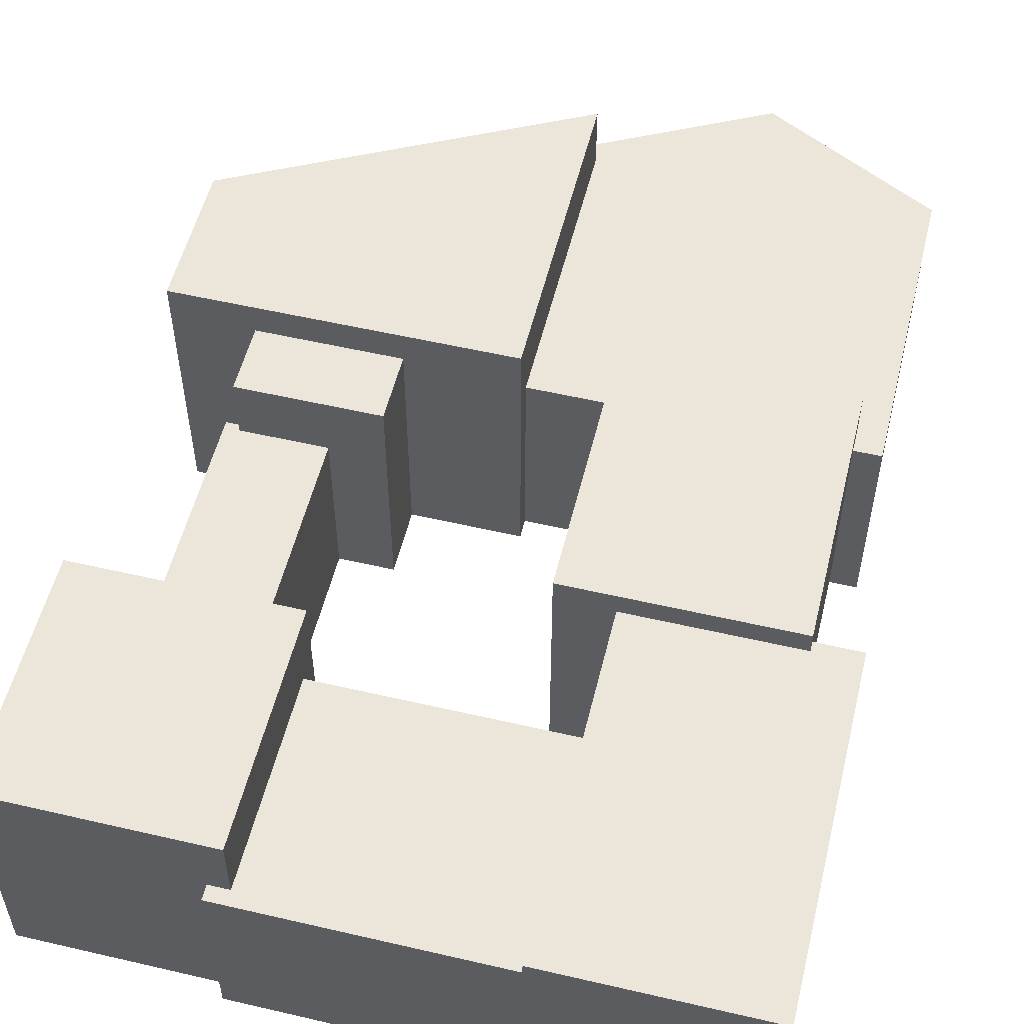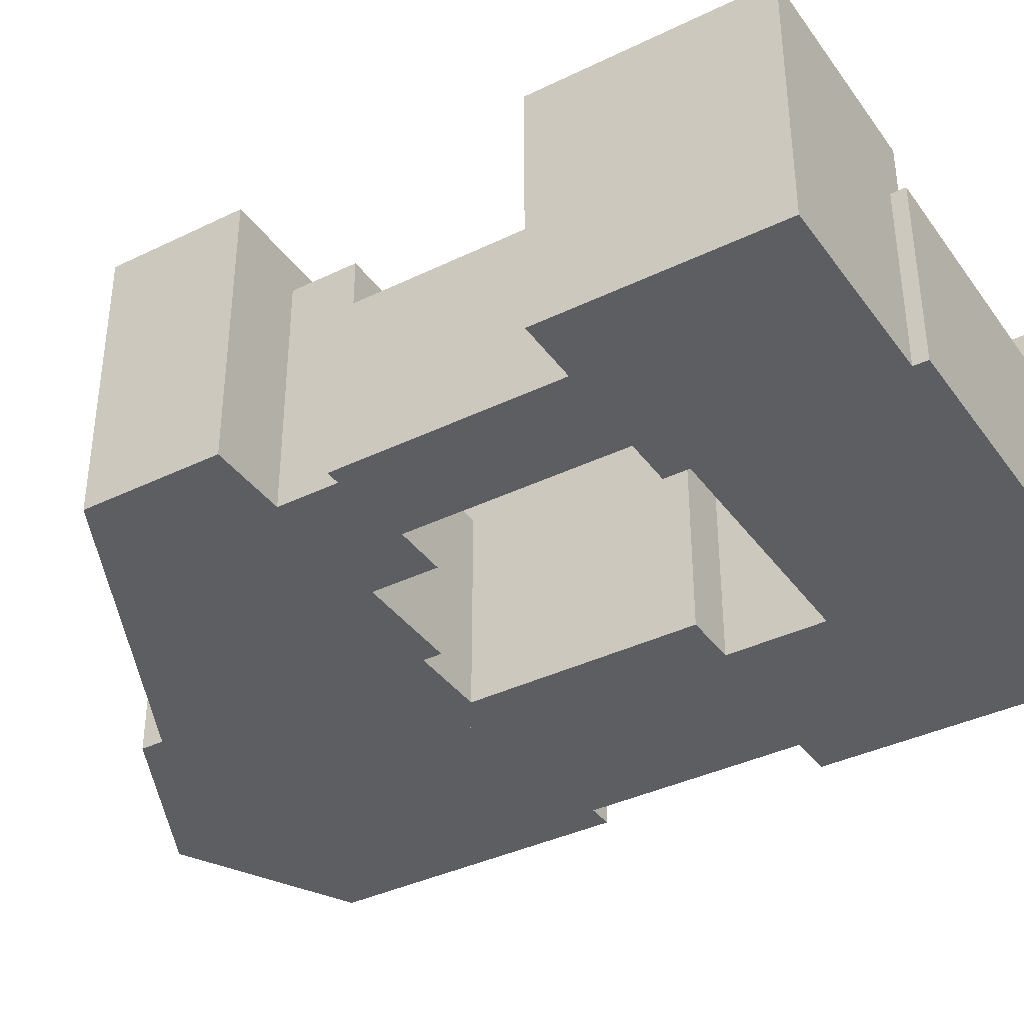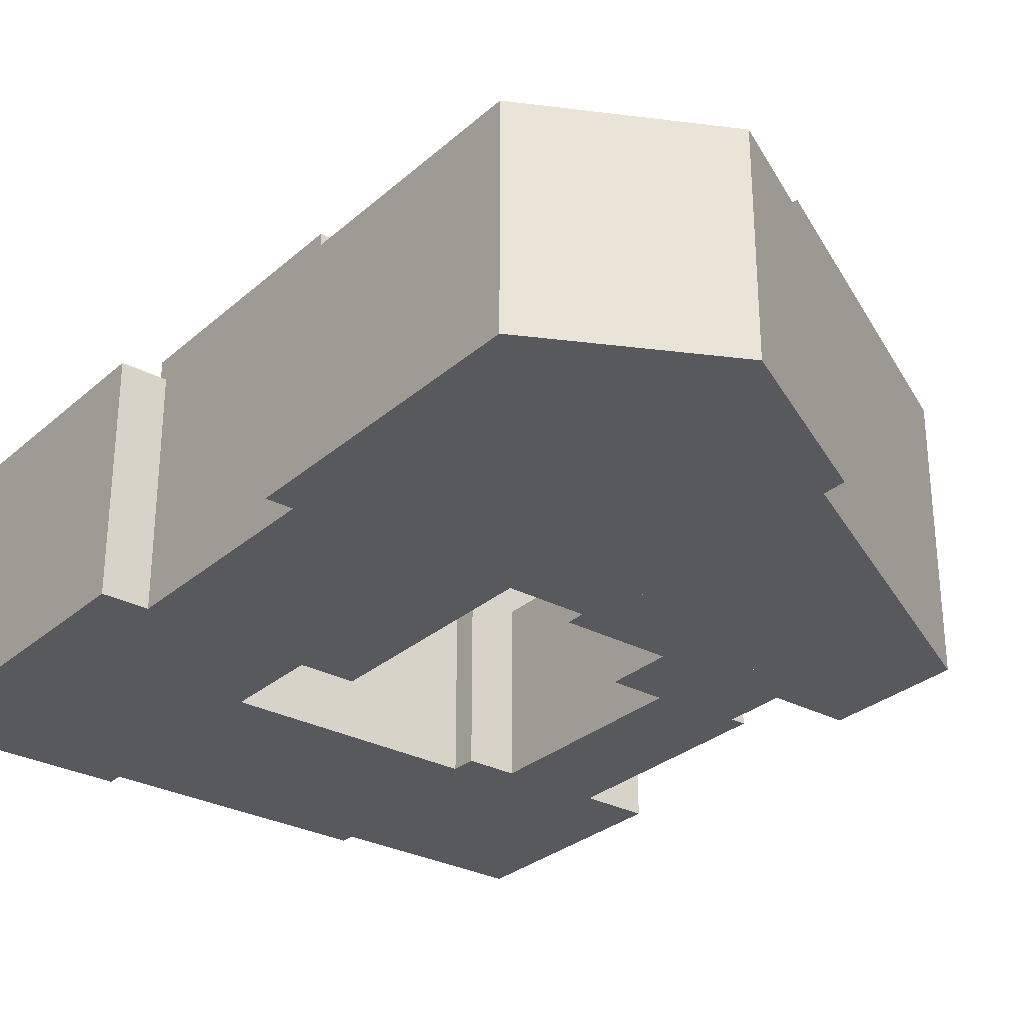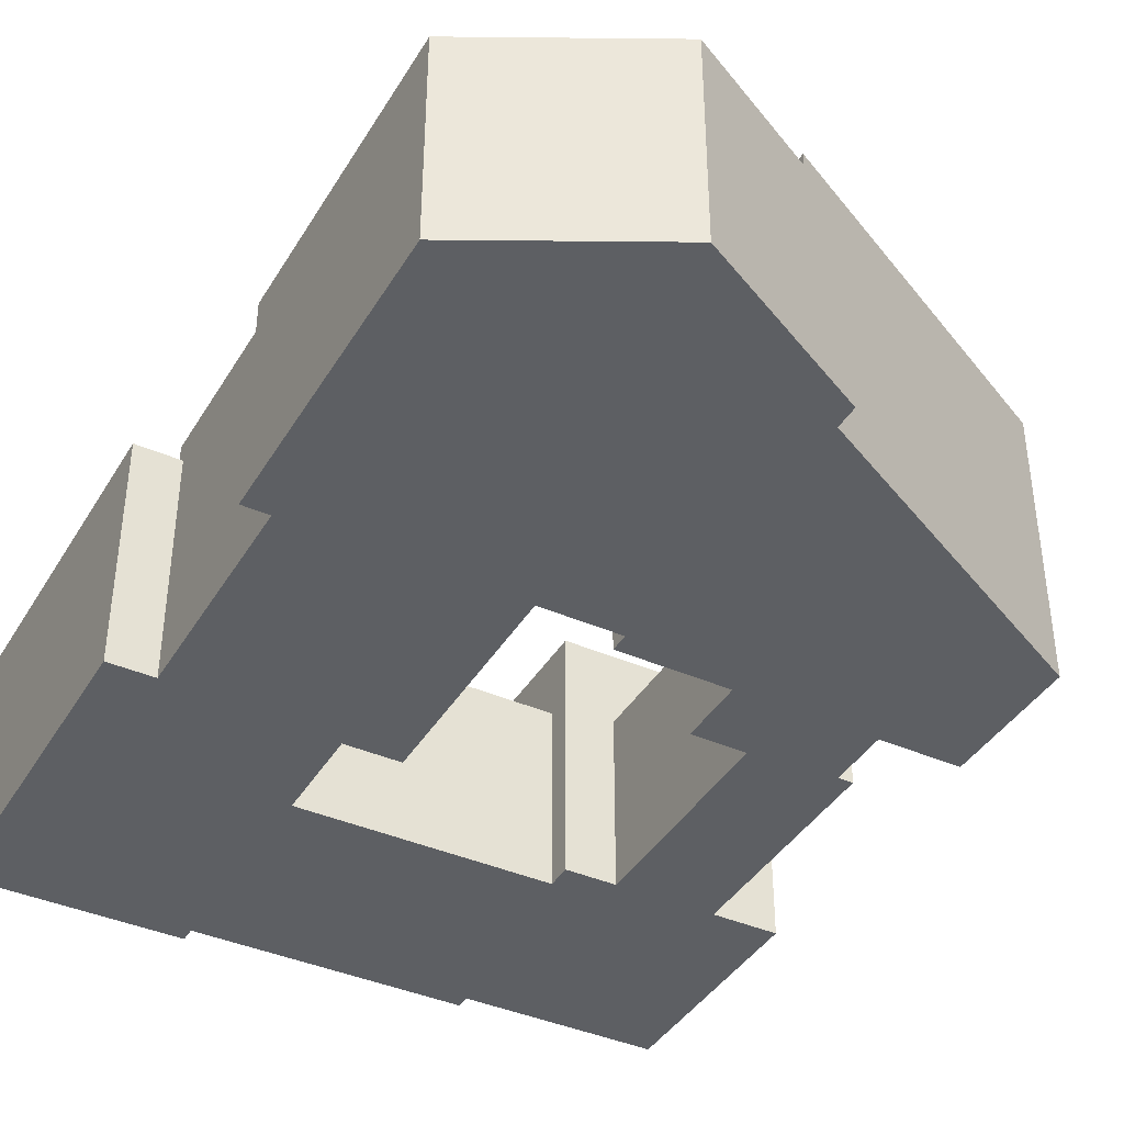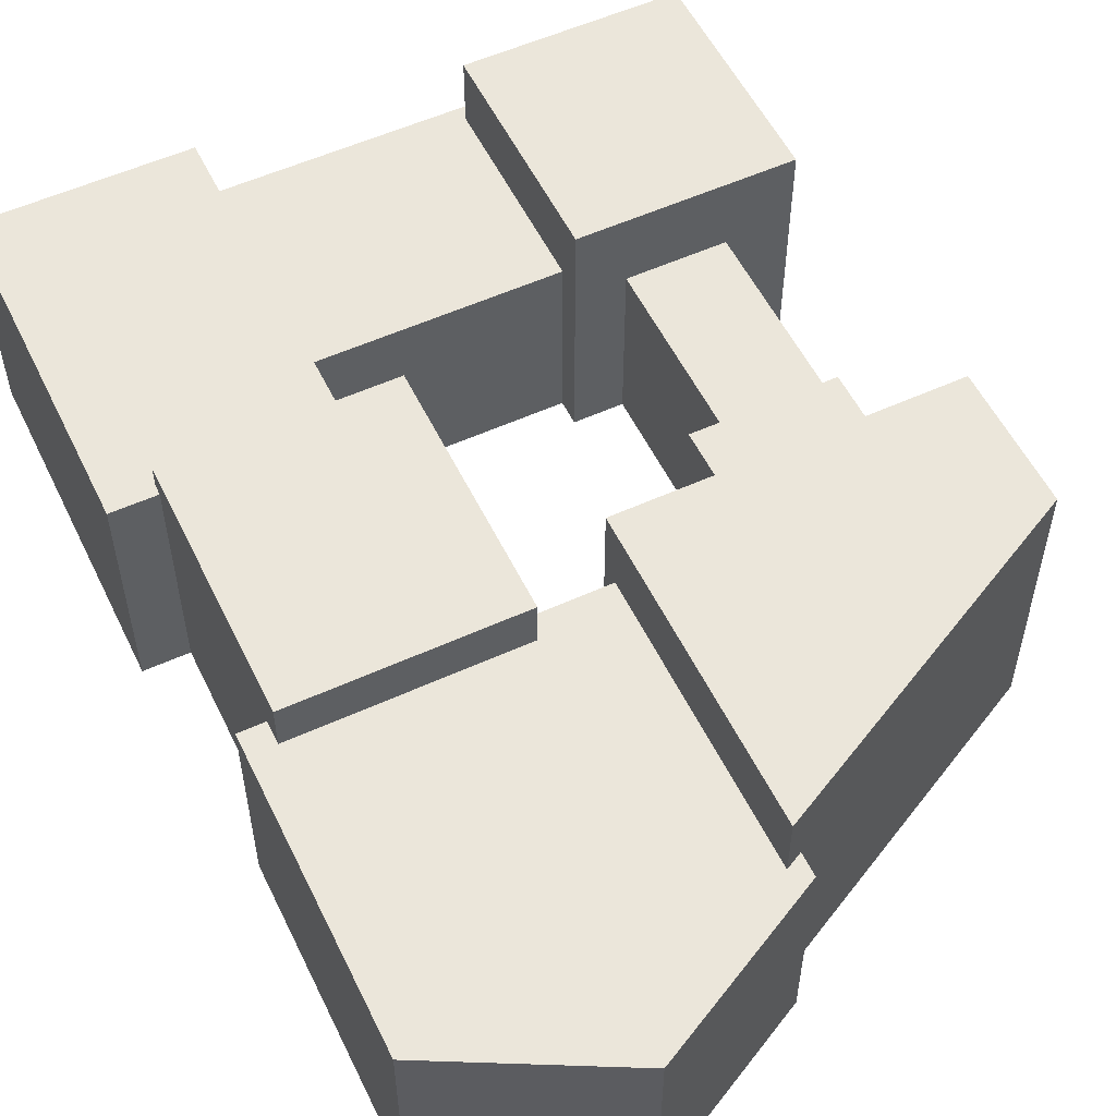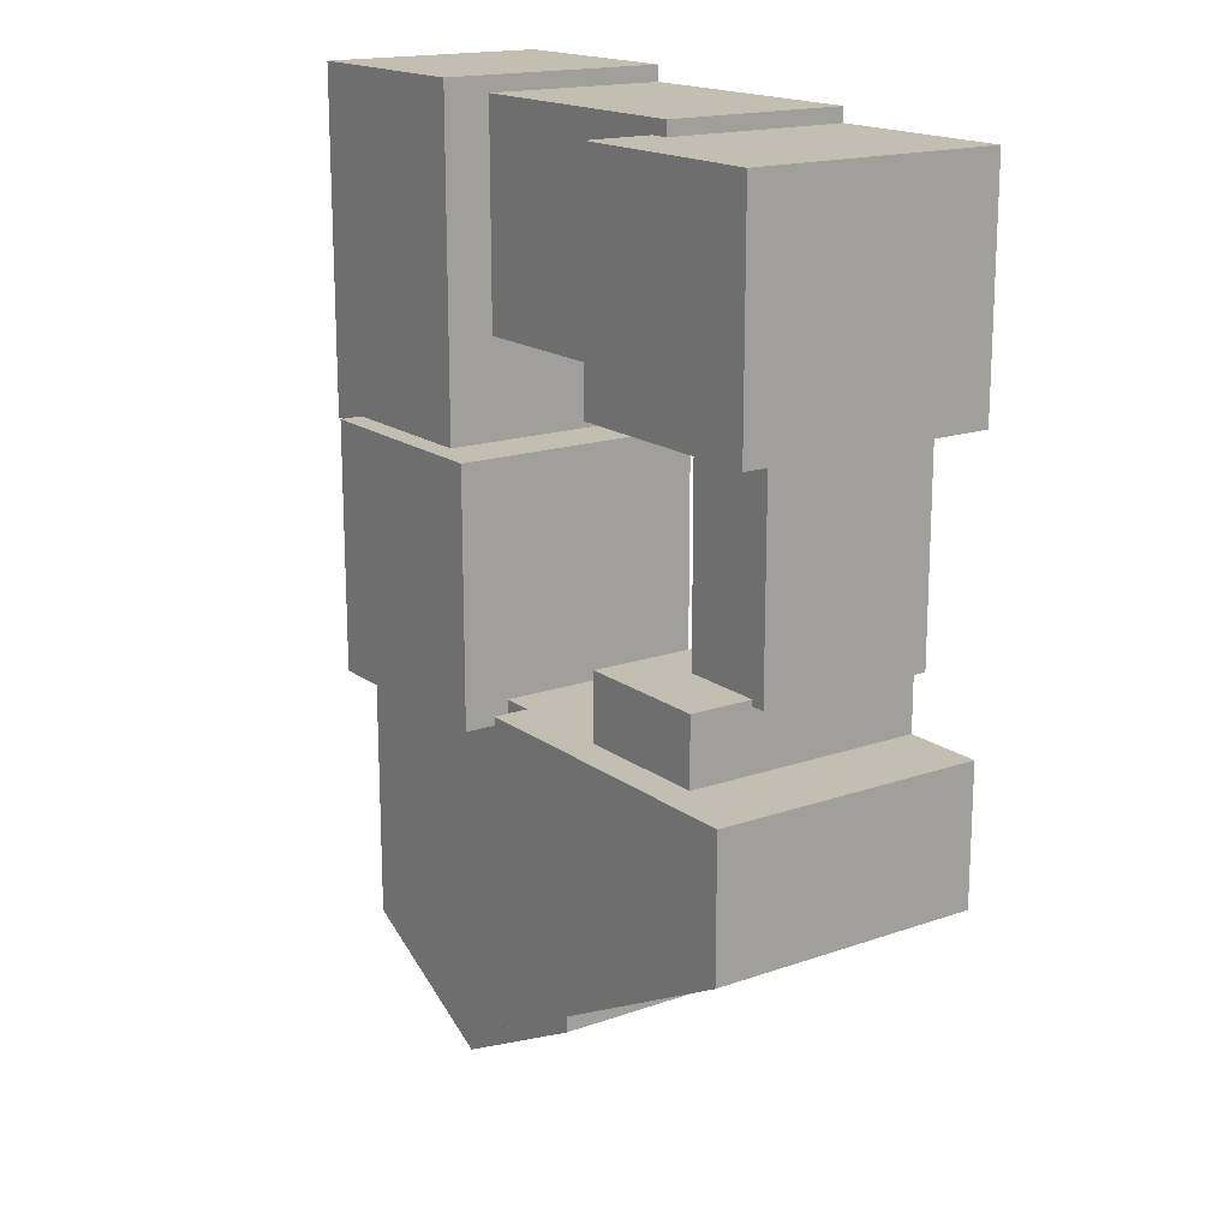
<metadata>
{"format":"obj","ext":"obj","renderer":"f3d","projection":"perspective","resolution":1024,"background":"white","views":[{"elev":54.6,"azim":13.8,"up":"+Y"},{"elev":-38.0,"azim":-58.3,"up":"+Y"},{"elev":-29.4,"azim":141.8,"up":"+Y"},{"elev":-40.2,"azim":151.6,"up":"+Y"},{"elev":54.9,"azim":154.3,"up":"+Y"},{"elev":17.1,"azim":-125.0,"up":"+Z"}]}
</metadata>
<code>
o block4
v -30.7 0 31.66
v -30.7 4.498 31.66
v -30.7 0 25.02
v -30.7 4.498 25.02
v -26.63 0 31.66
v -26.63 4.498 31.66
v -26.63 0 25.02
v -26.63 4.498 25.02
v -35.89 0 31.36
v -35.89 3.595 31.36
v -35.89 0 27.12
v -35.89 3.595 27.12
v -30.52 0 31.36
v -30.52 3.595 31.36
v -30.52 0 27.12
v -30.52 3.595 27.12
v -39.63 0 31.08
v -39.63 4.902 31.08
v -39.63 0 26.63
v -39.63 4.902 26.63
v -35.5 0 31.08
v -35.5 4.902 31.08
v -35.5 0 26.63
v -35.5 4.902 26.63
v -38.38 1e-06 26.75
v -38.38 3.431 26.75
v -38.38 1e-06 22.25
v -38.38 3.431 22.25
v -36.46 1e-06 26.75
v -36.46 3.431 26.75
v -36.46 1e-06 22.25
v -36.46 3.431 22.25
v -38.09 2e-06 22.37
v -38.09 4.671 22.37
v -38.09 2e-06 20.49
v -38.09 4.671 20.49
v -35.41 2e-06 22.37
v -35.41 4.671 22.37
v -35.41 2e-06 20.49
v -35.41 4.671 20.49
v -39.65 0 21.08
v -39.65 5.3 21.08
v -39.65 0 18.41
v -39.65 5.3 18.41
v -33.3 0 21.08
v -33.3 5.3 21.08
v -33.3 0 15.14
v -33.3 5.3 15.14
v -31.77 0 25.2
v -31.77 4.945 25.2
v -31.77 0 20.27
v -31.77 4.945 20.27
v -27.51 0 25.2
v -27.51 4.945 25.2
v -27.51 0 20.27
v -27.51 4.945 20.27
v -33.62 0 20.71
v -33.62 4.054 20.71
v -33.62 0 14.86
v -33.62 4.054 14.86
v -27 0 20.71
v -27 4.054 20.71
v -30.31 0 13.14
v -27 0 14.88
v -27 4.054 14.88
v -30.31 4.054 13.14
v -30.7 0 25.02
v -30.7 0 25.02
v -30.7 0 31.66
v -30.7 0 31.66
v -30.7 4.498 31.66
v -30.7 4.498 31.66
v -30.7 4.498 25.02
v -30.7 4.498 25.02
v -26.63 0 25.02
v -26.63 0 25.02
v -26.63 4.498 25.02
v -26.63 4.498 25.02
v -26.63 0 31.66
v -26.63 0 31.66
v -26.63 4.498 31.66
v -26.63 4.498 31.66
v -35.89 0 27.12
v -35.89 0 27.12
v -35.89 0 31.36
v -35.89 0 31.36
v -35.89 3.595 31.36
v -35.89 3.595 31.36
v -35.89 3.595 27.12
v -35.89 3.595 27.12
v -30.52 0 27.12
v -30.52 0 27.12
v -30.52 3.595 27.12
v -30.52 3.595 27.12
v -30.52 0 31.36
v -30.52 0 31.36
v -30.52 3.595 31.36
v -30.52 3.595 31.36
v -39.63 0 26.63
v -39.63 0 26.63
v -39.63 0 31.08
v -39.63 0 31.08
v -39.63 4.902 31.08
v -39.63 4.902 31.08
v -39.63 4.902 26.63
v -39.63 4.902 26.63
v -35.5 0 26.63
v -35.5 0 26.63
v -35.5 4.902 26.63
v -35.5 4.902 26.63
v -35.5 0 31.08
v -35.5 0 31.08
v -35.5 4.902 31.08
v -35.5 4.902 31.08
v -38.38 1e-06 22.25
v -38.38 1e-06 22.25
v -38.38 1e-06 26.75
v -38.38 1e-06 26.75
v -38.38 3.431 26.75
v -38.38 3.431 26.75
v -38.38 3.431 22.25
v -38.38 3.431 22.25
v -36.46 1e-06 22.25
v -36.46 1e-06 22.25
v -36.46 3.431 22.25
v -36.46 3.431 22.25
v -36.46 1e-06 26.75
v -36.46 1e-06 26.75
v -36.46 3.431 26.75
v -36.46 3.431 26.75
v -38.09 2e-06 20.49
v -38.09 2e-06 20.49
v -38.09 2e-06 22.37
v -38.09 2e-06 22.37
v -38.09 4.671 22.37
v -38.09 4.671 22.37
v -38.09 4.671 20.49
v -38.09 4.671 20.49
v -35.41 2e-06 20.49
v -35.41 2e-06 20.49
v -35.41 4.671 20.49
v -35.41 4.671 20.49
v -35.41 2e-06 22.37
v -35.41 2e-06 22.37
v -35.41 4.671 22.37
v -35.41 4.671 22.37
v -39.65 0 18.41
v -39.65 0 18.41
v -39.65 0 21.08
v -39.65 0 21.08
v -39.65 5.3 21.08
v -39.65 5.3 21.08
v -39.65 5.3 18.41
v -39.65 5.3 18.41
v -33.3 0 15.14
v -33.3 0 15.14
v -33.3 5.3 15.14
v -33.3 5.3 15.14
v -33.3 0 21.08
v -33.3 0 21.08
v -33.3 5.3 21.08
v -33.3 5.3 21.08
v -31.77 0 20.27
v -31.77 0 20.27
v -31.77 0 25.2
v -31.77 0 25.2
v -31.77 4.945 25.2
v -31.77 4.945 25.2
v -31.77 4.945 20.27
v -31.77 4.945 20.27
v -27.51 0 20.27
v -27.51 0 20.27
v -27.51 4.945 20.27
v -27.51 4.945 20.27
v -27.51 0 25.2
v -27.51 0 25.2
v -27.51 4.945 25.2
v -27.51 4.945 25.2
v -33.62 0 14.86
v -33.62 0 14.86
v -33.62 0 20.71
v -33.62 0 20.71
v -33.62 4.054 20.71
v -33.62 4.054 20.71
v -33.62 4.054 14.86
v -33.62 4.054 14.86
v -27 4.054 20.71
v -27 4.054 20.71
v -27 0 20.71
v -27 0 20.71
v -30.31 4.054 13.14
v -30.31 4.054 13.14
v -27 4.054 14.88
v -27 4.054 14.88
v -27 0 14.88
v -27 0 14.88
v -30.31 0 13.14
v -30.31 0 13.14
f 69 71 73 67
f 68 74 77 75
f 76 78 81 79
f 80 82 72 70
f 3 7 5 1
f 8 4 2 6
f 85 87 89 83
f 84 90 93 91
f 92 94 97 95
f 96 98 88 86
f 11 15 13 9
f 16 12 10 14
f 101 103 105 99
f 100 106 109 107
f 108 110 113 111
f 112 114 104 102
f 19 23 21 17
f 24 20 18 22
f 117 119 121 115
f 116 122 125 123
f 124 126 129 127
f 128 130 120 118
f 27 31 29 25
f 32 28 26 30
f 133 135 137 131
f 132 138 141 139
f 140 142 145 143
f 144 146 136 134
f 35 39 37 33
f 40 36 34 38
f 149 151 153 147
f 148 154 157 155
f 156 158 161 159
f 160 162 152 150
f 43 47 45 41
f 48 44 42 46
f 165 167 169 163
f 164 170 173 171
f 172 174 177 175
f 176 178 168 166
f 51 55 53 49
f 56 52 50 54
f 181 183 185 179
f 195 194 187 189
f 193 191 186 184 188
f 190 62 58 182
f 180 60 192 198
f 65 196 197 66
f 59 63 64 61 57

</code>
